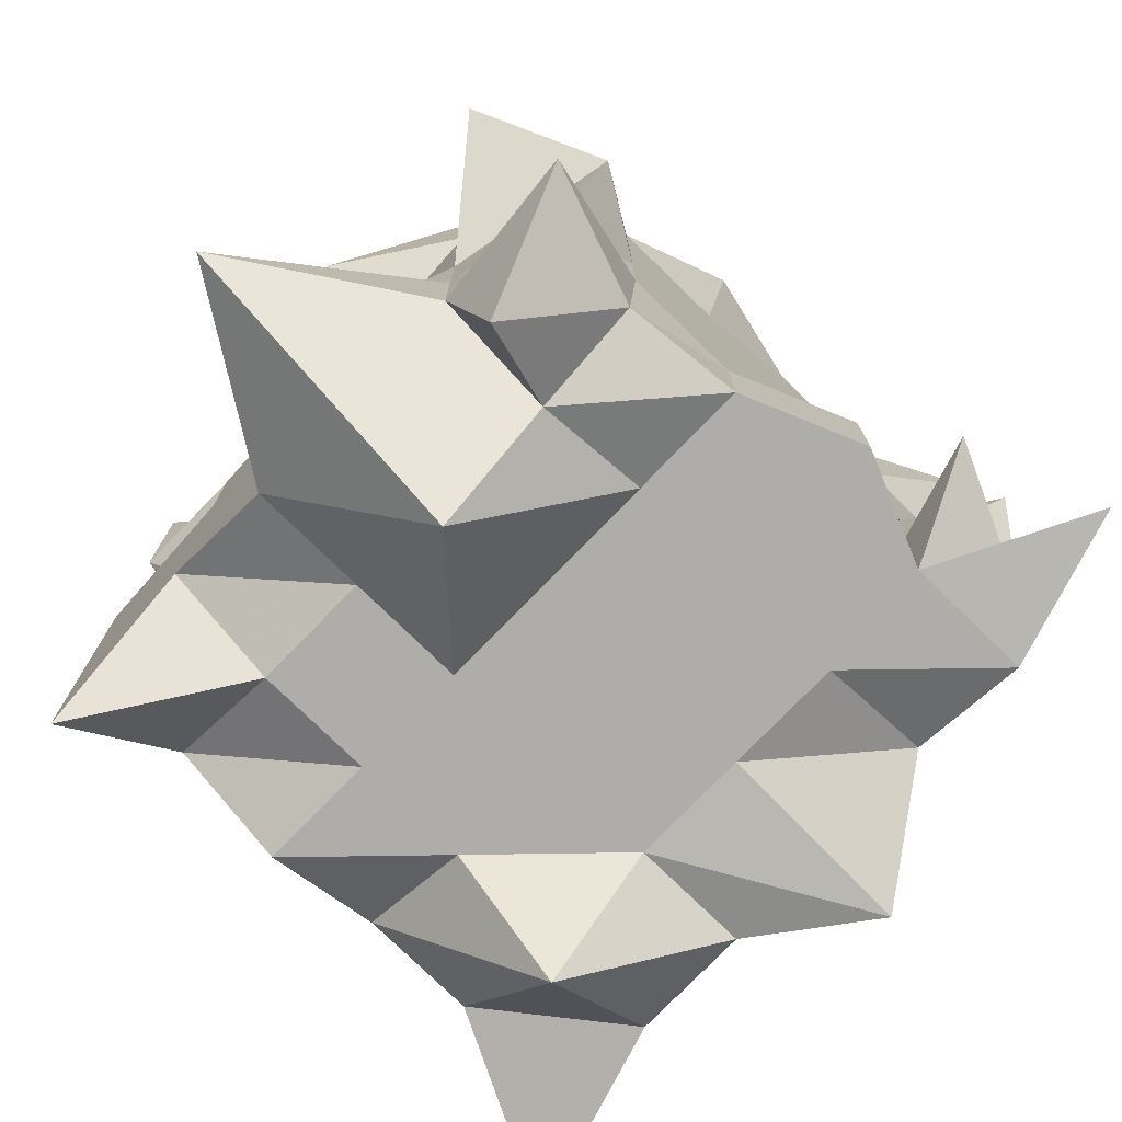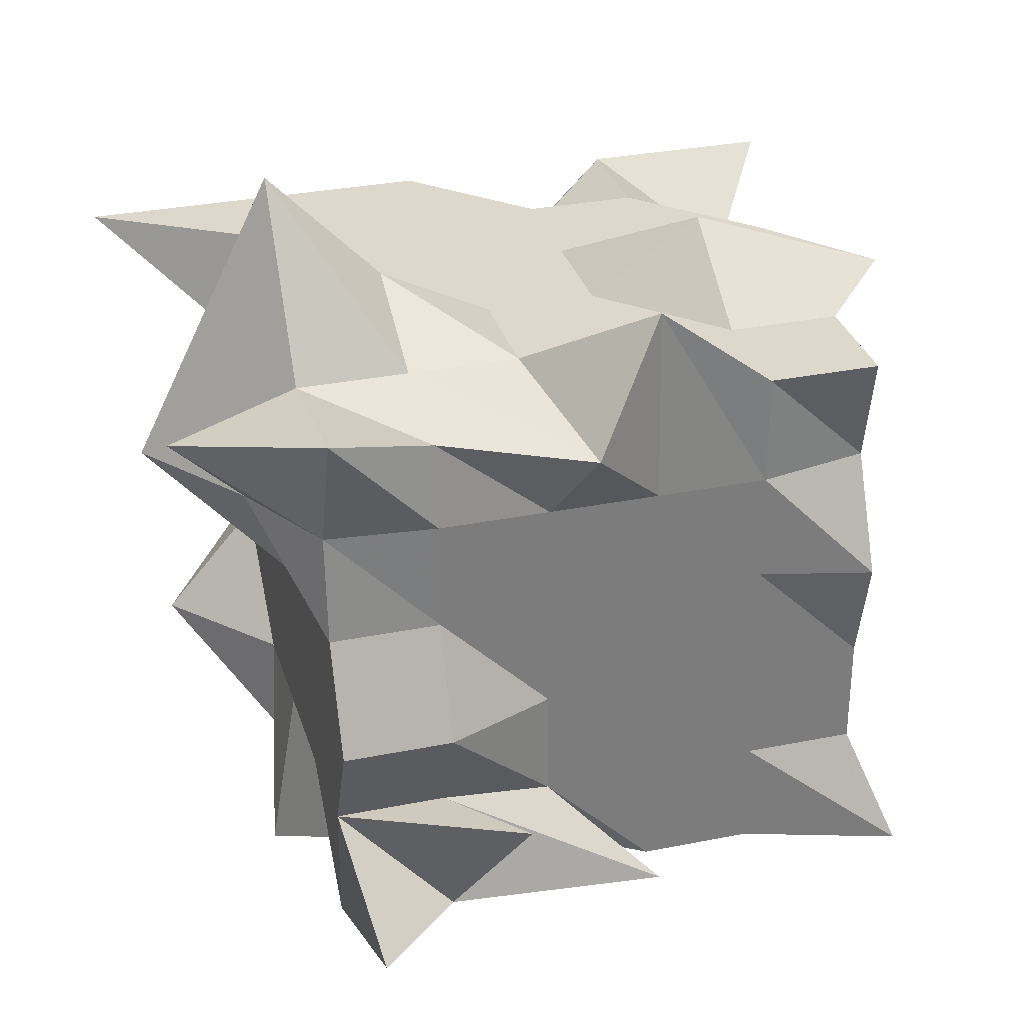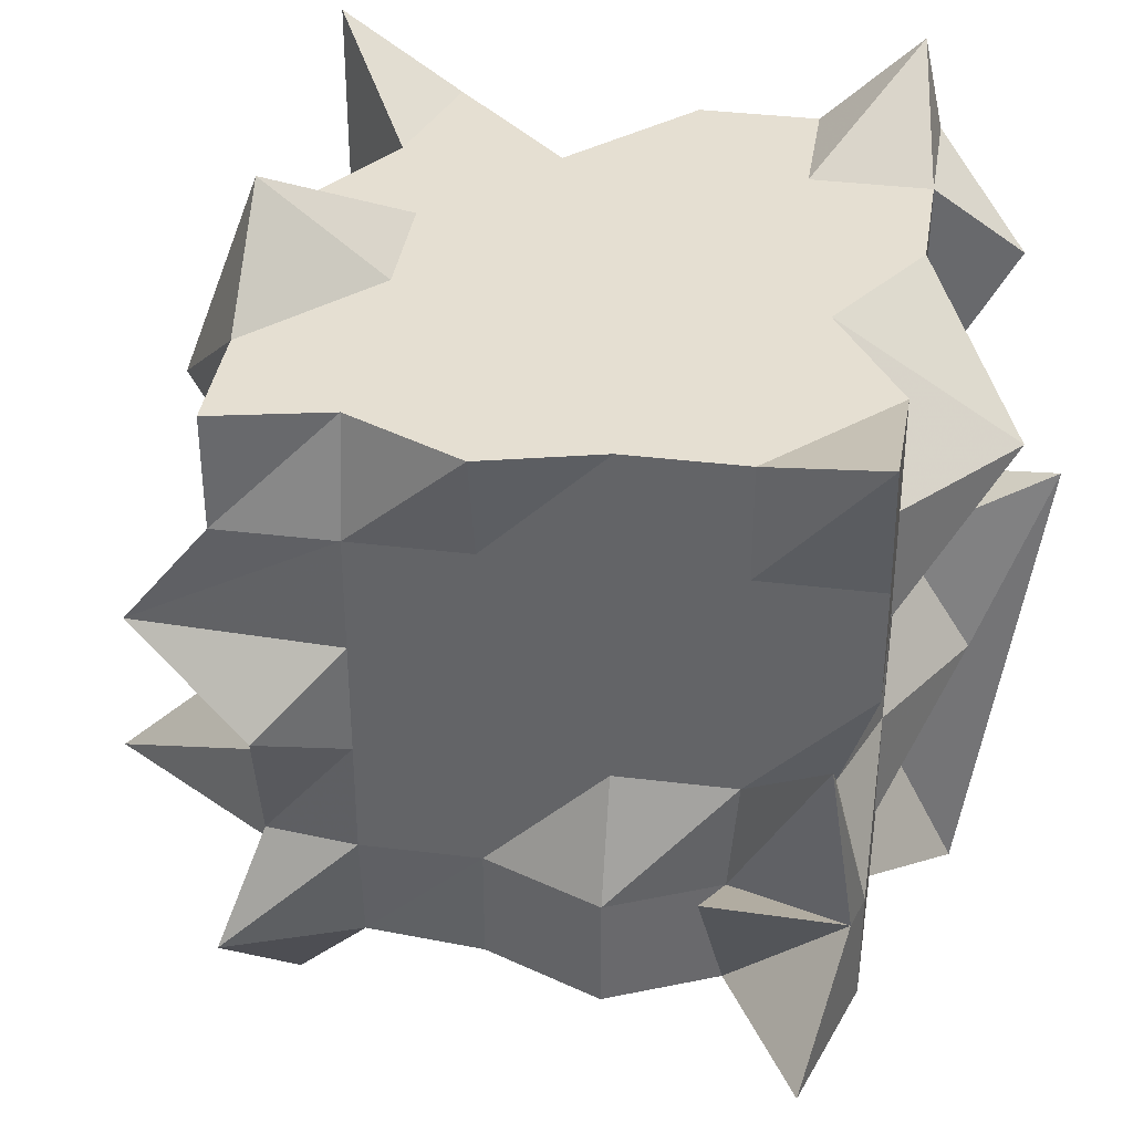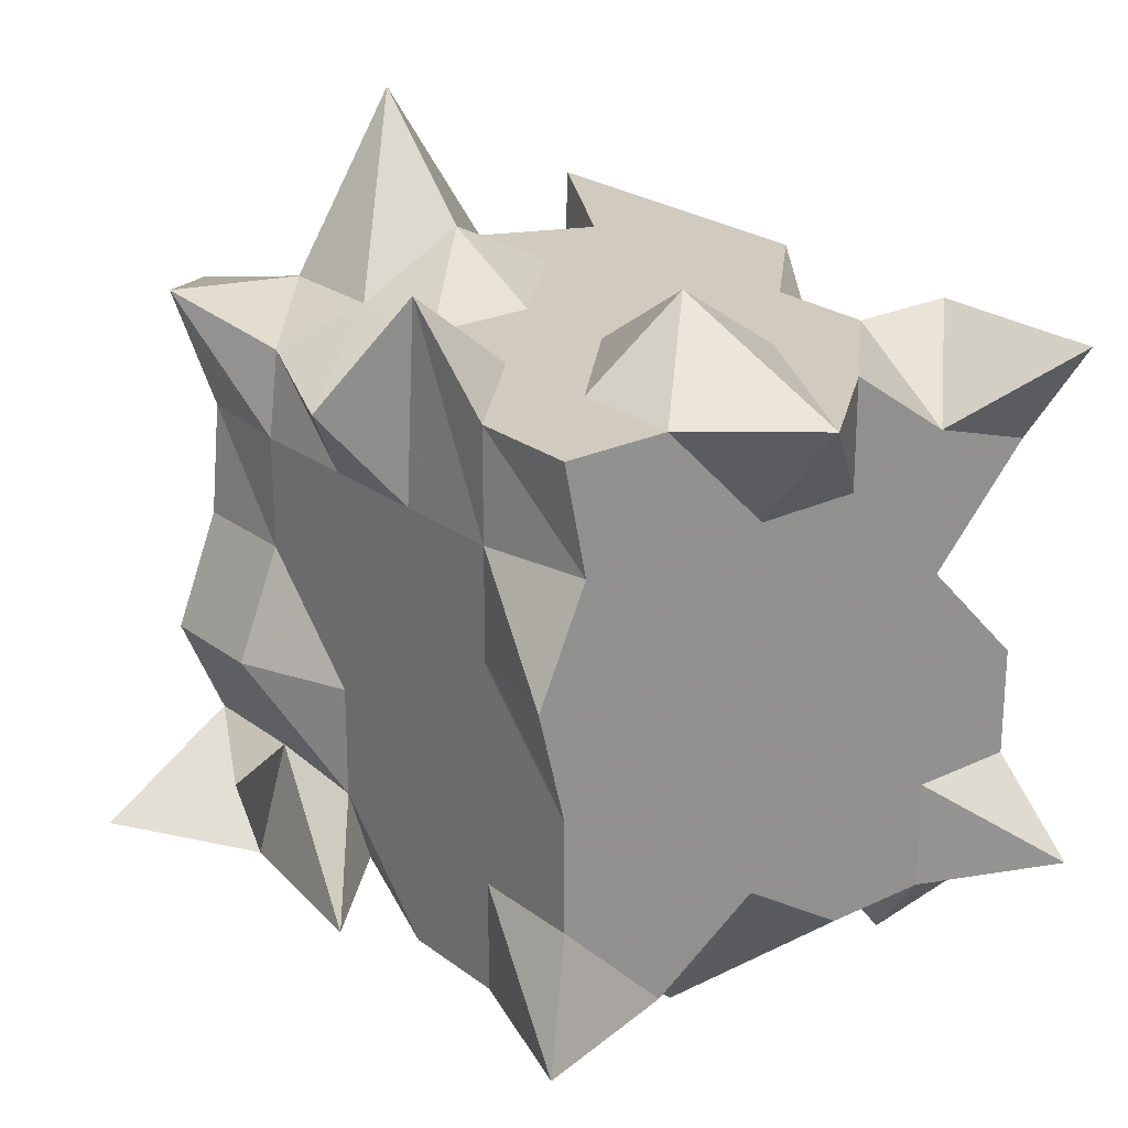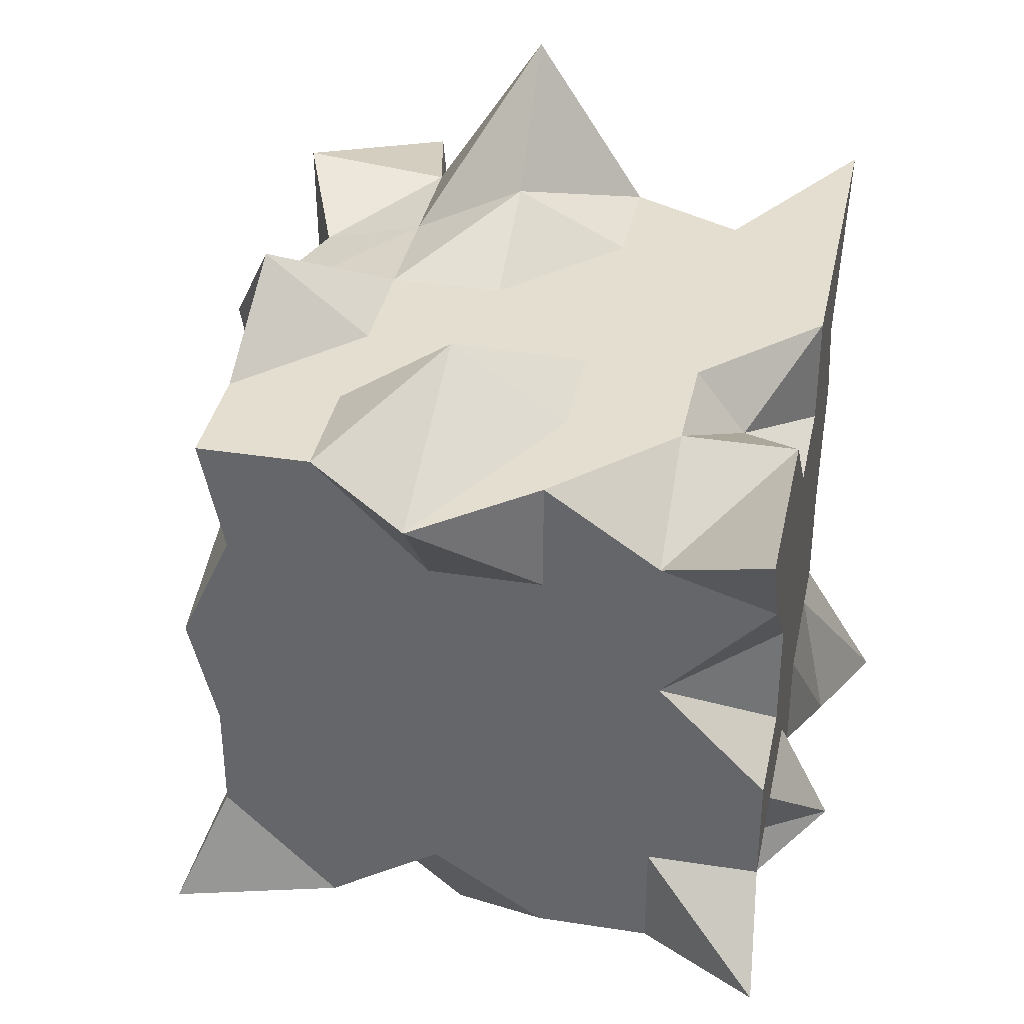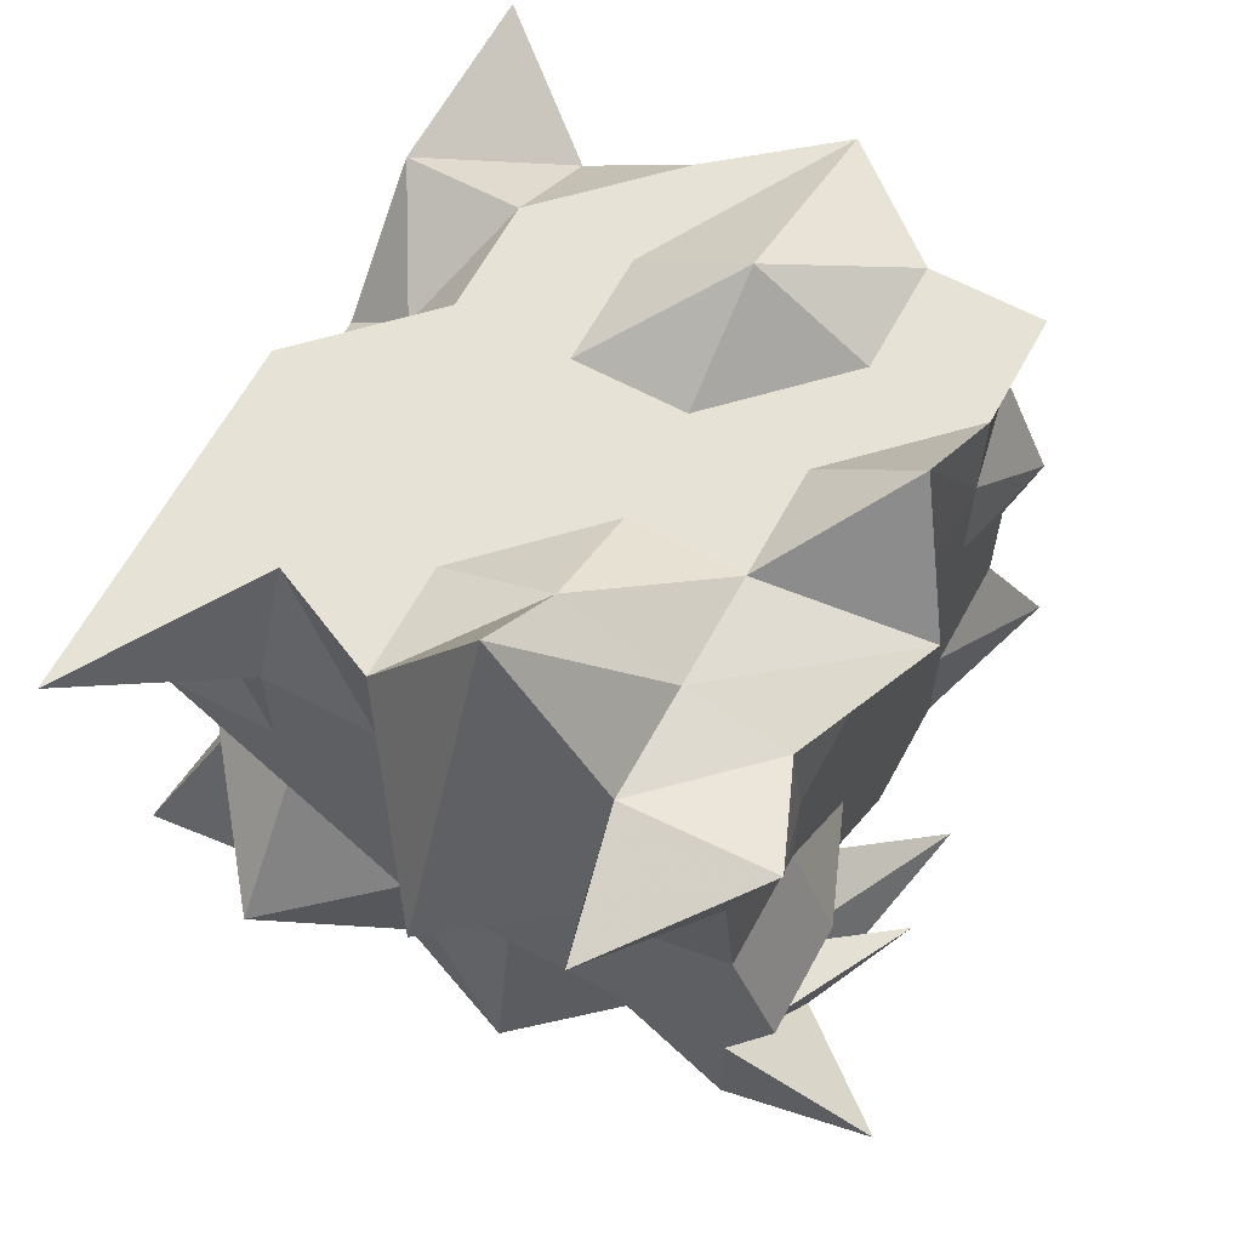
<metadata>
{"format":"obj","ext":"obj","renderer":"f3d","projection":"perspective","resolution":1024,"background":"white","views":[{"elev":-77.2,"azim":45.8,"up":"+Y"},{"elev":31.4,"azim":74.1,"up":"+Z"},{"elev":37.5,"azim":98.9,"up":"+Y"},{"elev":23.4,"azim":141.3,"up":"+Z"},{"elev":36.5,"azim":-168.5,"up":"+Z"},{"elev":63.3,"azim":28.4,"up":"+Z"}]}
</metadata>
<code>
o Cube_Cube.001
v -1 -1.476 1
v -1.273 -1 -1.203
v 1 -1 -1
v 1.126 -1 1.052
v -1 1.273 1
v -1 1 -1
v 1.175 1.151 -1
v 1 1 1
v -1 -0.6 1
v -1 -0.2 1
v -0.7779 0.2 0.7654
v -1 0.6 1
v -1 1 0.6
v -0.6137 1 0.2
v -1 1 -0.2
v -1 1 -0.6
v -0.7159 0.6 -0.9093
v -1.199 0.2 -1
v -1 -0.2 -1
v -1.11 -0.6 -1.149
v -1 -0.8063 -0.6
v -1 -0.8063 -0.2
v -1 -1 0.2
v -1 -0.8193 0.6
v -0.6 1 -1
v -0.2 1 -1
v 0.2 1 -0.7424
v 0.6 1 -1
v 1 0.6 -1
v 1 0.2 -1
v 0.9156 -0.2 -0.8822
v 1 -0.6 -1
v 0.6 -0.874 -1
v 0.2 -1.108 -1.254
v -0.2 -1 -1
v -0.6 -1 -1
v 1 1 -0.6
v 1 1 -0.2
v 1.1 1 0.2
v 0.9166 1 0.6
v 1 0.6 1
v 0.9638 0.2 1.3
v 1.173 -0.07489 0.8754
v 0.9617 -0.6 0.9094
v 0.9623 -1 0.6
v 1 -1 0.2
v 1.162 -1 -0.2
v 1 -1 -0.5682
v 0.6 1 1
v 0.2 1.327 1
v -0.2 1 1
v -0.6 1 0.7241
v -0.6 -0.818 1
v -0.2 -1 1
v 0.2 -1 1.619
v 0.6 -1 1
v -1 0.6 0.6
v -1 0.2 0.6
v -1 -0.2 0.6
v -1 -0.6 0.6
v -1 0.6 0.2
v -1 0.2 0.2
v -1 -0.2 0.2
v -1 -0.6 0.2
v -1 0.6 -0.2
v -1 0.2 -0.2
v -1 -0.2 -0.2
v -1 -0.6 -0.2
v -1 0.6 -0.6
v -1 0.2 -0.6
v -1 -0.2 -0.6
v -1 -0.6 -0.6
v -0.6 0.6 -1
v -0.6 0.2 -1
v -0.6 -0.2 -1
v -0.6 -0.6 -1
v -0.2 0.6 -1
v -0.2 0.2 -1
v -0.2 -0.2 -1
v -0.2 -0.6 -1
v 0.2 0.6 -1.351
v 0.2 0.2 -1
v 0.2 -0.2 -1.247
v 0.2 -0.6 -1
v 0.6 0.6 -1
v 0.6 0.2 -1
v 0.6 -0.2 -1
v 0.6 -0.6 -1
v 1 0.6 -0.6
v 1 0.2 -0.6
v 1 -0.2 -0.6
v 1 -0.6 -0.5682
v 1 0.6 -0.2
v 1 0.2 -0.2
v 1 -0.2 -0.2
v 1.162 -0.6 -0.2
v 1 0.6 0.2
v 1 0.2 0.2
v 1 -0.2 0.2
v 1 -0.6 0.2
v 1 0.6 0.6
v 1 0.2 0.6
v 1 -0.2 0.6
v 1 -0.6 0.6
v 0.6 0.6 1
v 0.6 0.2 1
v 0.6 -0.2 1
v 0.6 -0.6 1
v 0.2 0.6 1.269
v 0.2 0.2 1
v 0.2 -0.2 1
v 0.2 -0.6 1.2
v -0.2 0.6 1
v -0.2 0.2 1
v -0.2 -0.2 1
v -0.2 -0.6 1
v -0.6 0.6 1
v -0.6 0.2 1
v -0.6 -0.2 1
v -0.6 -0.6 1
v -0.6 -1 0.6
v -0.2 -1 0.6
v 0.6 -1.204 0.6
v -0.6 -1 0.2
v -0.2 -1 0.2
v 0.2 -1 0.2
v 0.6 -1 0.2
v -0.6 -1 -0.2
v -0.2 -1 -0.2
v 0.2 -1 -0.2
v 0.6 -1 -0.2
v -0.6 -1.349 -0.6
v -0.2 -1 -0.6
v 0.2 -1 -0.6
v 0.6 -1 -0.6
v 0.6 1 0.6
v 0.2 1 0.6
v -0.2 1 0.6
v -0.6 1 0.6
v 0.6 1 0.2
v 0.2 1 0.2
v -0.2 1 0.2
v -0.6 1 0.2
v 0.6 1 -0.2
v 0.2 1 -0.2
v -0.2 1 -0.2
v -0.6 1 -0.2
v 0.6 1 -0.6
v 0.2 1 -0.6
v -0.2 1 -0.6
v -0.6 1 -0.6
v 1.354 -0.3623 -0.5167
v 1.286 0.1525 -0.8852
v 1.122 -0.6 -0.9663
v 1.531 -0.9498 -0.8554
v 0.703 -1.474 0.9012
v 0.2 -1.506 0.6
v 0.06477 0.4108 -1.478
v -0.6685 0.7512 -1.309
v -1.033 1.306 -0.9295
f 72 20 2 21
f 88 32 3 33
f 104 44 4 45
f 120 9 1 53
f 135 33 3 48
f 9 60 24 1
f 60 64 23 24
f 64 68 22 23
f 68 72 21 22
f 5 13 57 12
f 12 57 58 11
f 11 58 59 10
f 10 59 60 9
f 13 14 61 57
f 57 61 62 58
f 58 62 63 59
f 59 63 64 60
f 14 15 65 61
f 61 65 66 62
f 62 66 67 63
f 63 67 68 64
f 15 16 69 65
f 65 69 70 66
f 66 70 71 67
f 67 71 72 68
f 16 6 17 69
f 69 17 18 70
f 70 18 19 71
f 71 19 20 72
f 20 76 36 2
f 76 80 35 36
f 18 17 159
f 84 88 33 34
f 25 6 160
f 6 16 160
f 18 74 75 19
f 19 75 76 20
f 25 26 77 73
f 73 77 78 74
f 74 78 79 75
f 75 79 80 76
f 26 27 81 77
f 77 81 82 78
f 17 6 159
f 27 28 85 81
f 81 85 86 82
f 82 86 87 83
f 83 87 88 84
f 28 7 29 85
f 85 29 30 86
f 86 30 31 87
f 87 31 32 88
f 92 96 47 48
f 96 100 46 47
f 100 104 45 46
f 7 37 89 29
f 29 89 90 30
f 30 90 91 31
f 37 38 93 89
f 89 93 94 90
f 90 94 95 91
f 91 95 96 92
f 38 39 97 93
f 93 97 98 94
f 94 98 99 95
f 95 99 100 96
f 39 40 101 97
f 97 101 102 98
f 98 102 103 99
f 99 103 104 100
f 40 8 41 101
f 101 41 42 102
f 102 42 43 103
f 103 43 44 104
f 44 108 56 4
f 108 112 55 56
f 112 116 54 55
f 116 120 53 54
f 8 49 105 41
f 41 105 106 42
f 42 106 107 43
f 43 107 108 44
f 49 50 109 105
f 105 109 110 106
f 106 110 111 107
f 107 111 112 108
f 50 51 113 109
f 109 113 114 110
f 110 114 115 111
f 111 115 116 112
f 51 52 117 113
f 113 117 118 114
f 114 118 119 115
f 115 119 120 116
f 52 5 12 117
f 117 12 11 118
f 118 11 10 119
f 119 10 9 120
f 123 127 46 45
f 127 131 47 46
f 131 135 48 47
f 1 24 121 53
f 53 121 122 54
f 24 23 124 121
f 121 124 125 122
f 23 22 128 124
f 124 128 129 125
f 125 129 130 126
f 126 130 131 127
f 22 21 132 128
f 128 132 133 129
f 129 133 134 130
f 130 134 135 131
f 21 2 36 132
f 132 36 35 133
f 133 35 34 134
f 134 34 33 135
f 52 139 13 5
f 139 143 14 13
f 143 147 15 14
f 147 151 16 15
f 8 40 136 49
f 49 136 137 50
f 50 137 138 51
f 51 138 139 52
f 40 39 140 136
f 136 140 141 137
f 137 141 142 138
f 138 142 143 139
f 39 38 144 140
f 140 144 145 141
f 141 145 146 142
f 142 146 147 143
f 38 37 148 144
f 144 148 149 145
f 145 149 150 146
f 146 150 151 147
f 37 7 28 148
f 148 28 27 149
f 149 27 26 150
f 150 26 25 151
f 32 154 3
f 153 91 92 154
f 31 91 153
f 32 31 153 154
f 154 92 152
f 154 48 155
f 48 154 152
f 92 48 152
f 48 3 155
f 3 154 155
f 56 123 156
f 123 45 156
f 45 4 156
f 4 56 156
f 127 123 157
f 122 125 157
f 123 56 157
f 54 122 157
f 126 127 157
f 125 126 157
f 56 55 157
f 55 54 157
f 151 25 160
f 74 18 159
f 73 74 159
f 82 83 158
f 83 84 158
f 78 82 158
f 84 34 158
f 80 79 158
f 79 78 158
f 35 80 158
f 34 35 158
f 6 25 159
f 25 73 159
f 16 151 160

</code>
